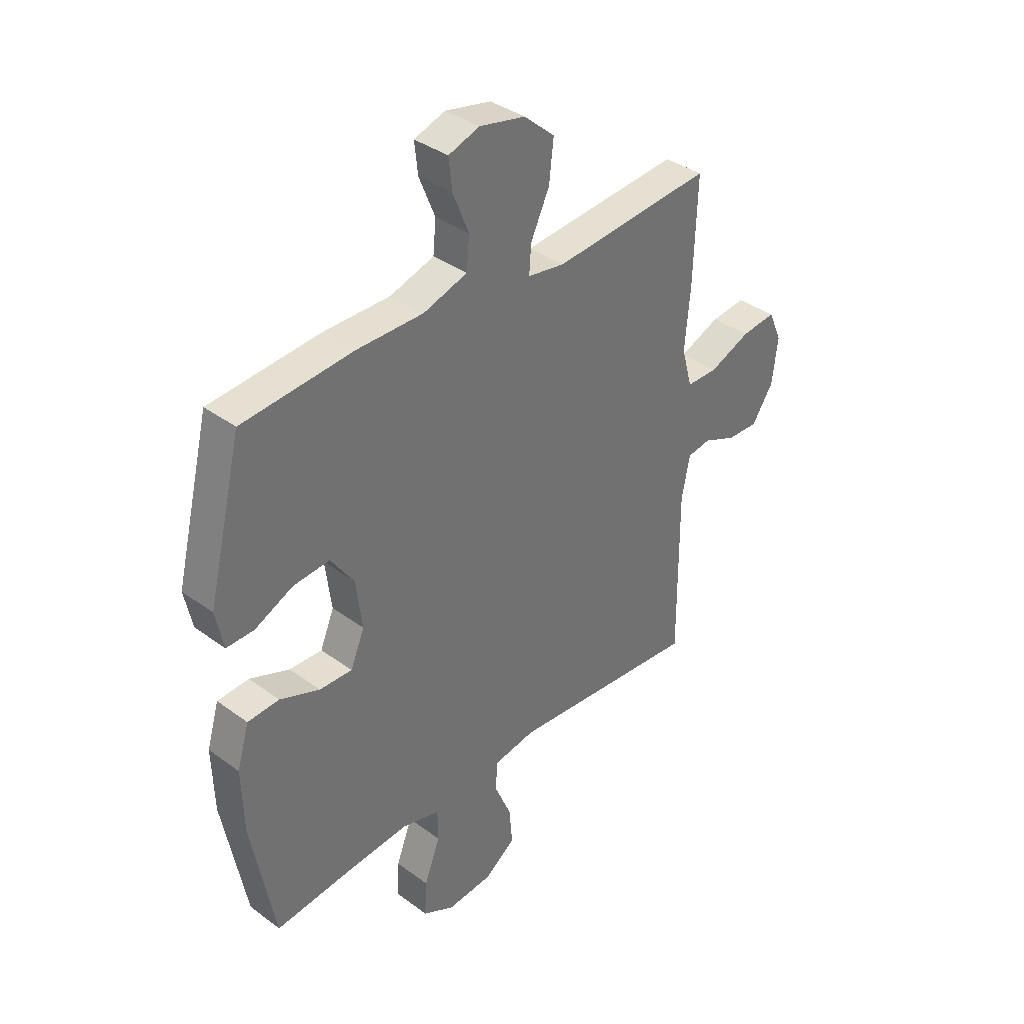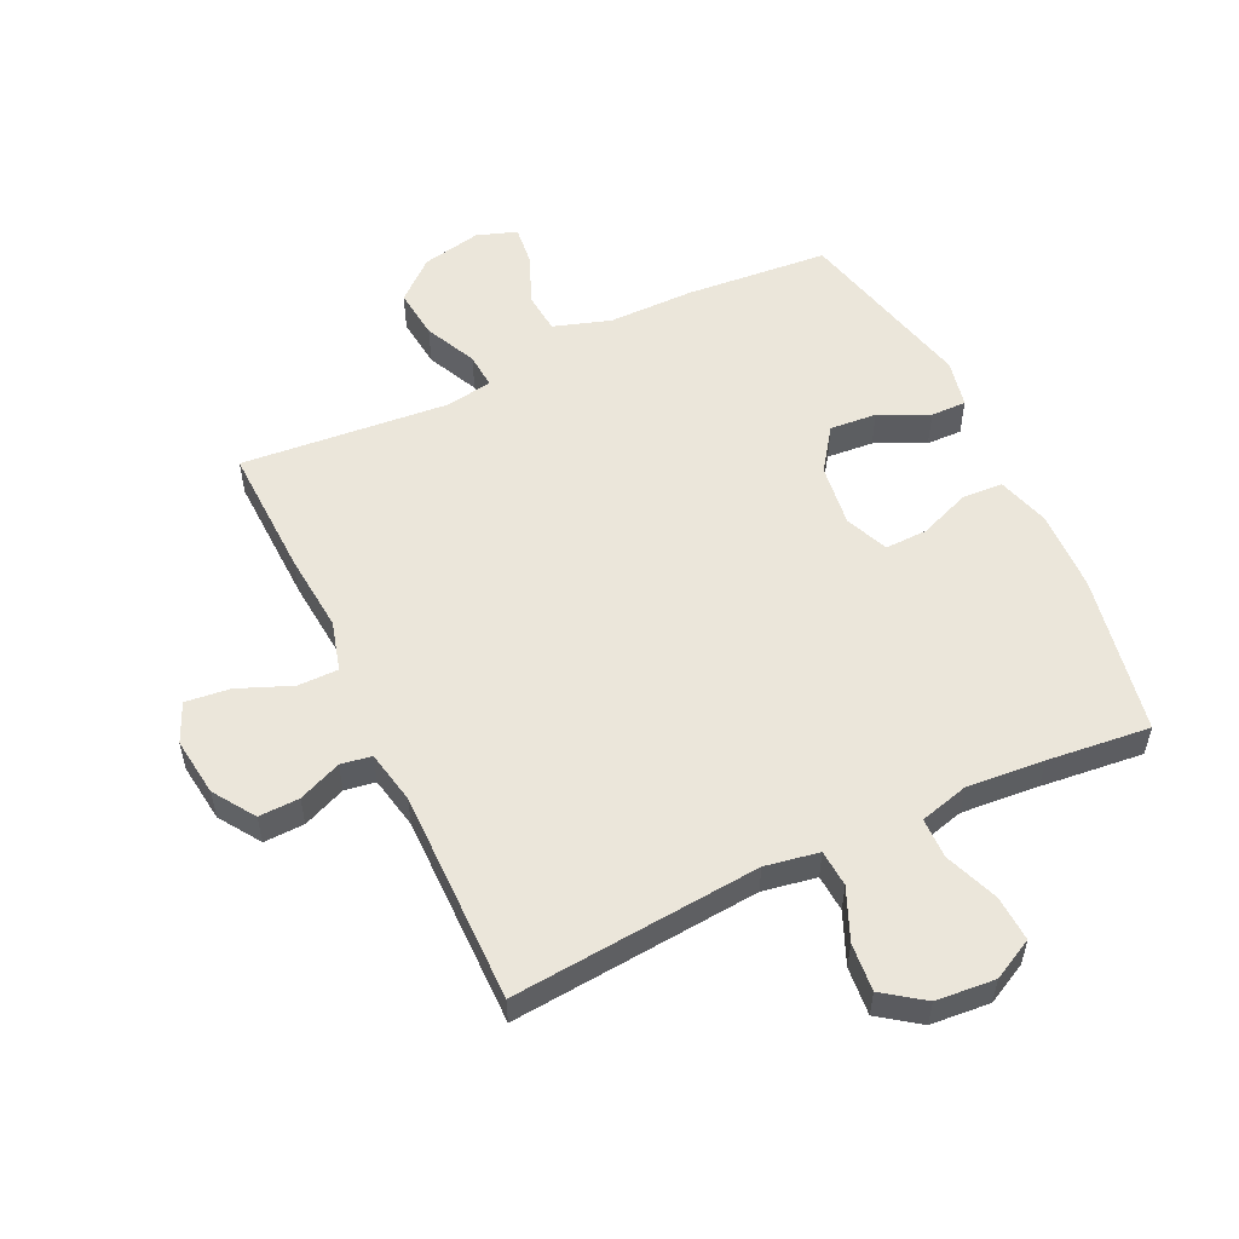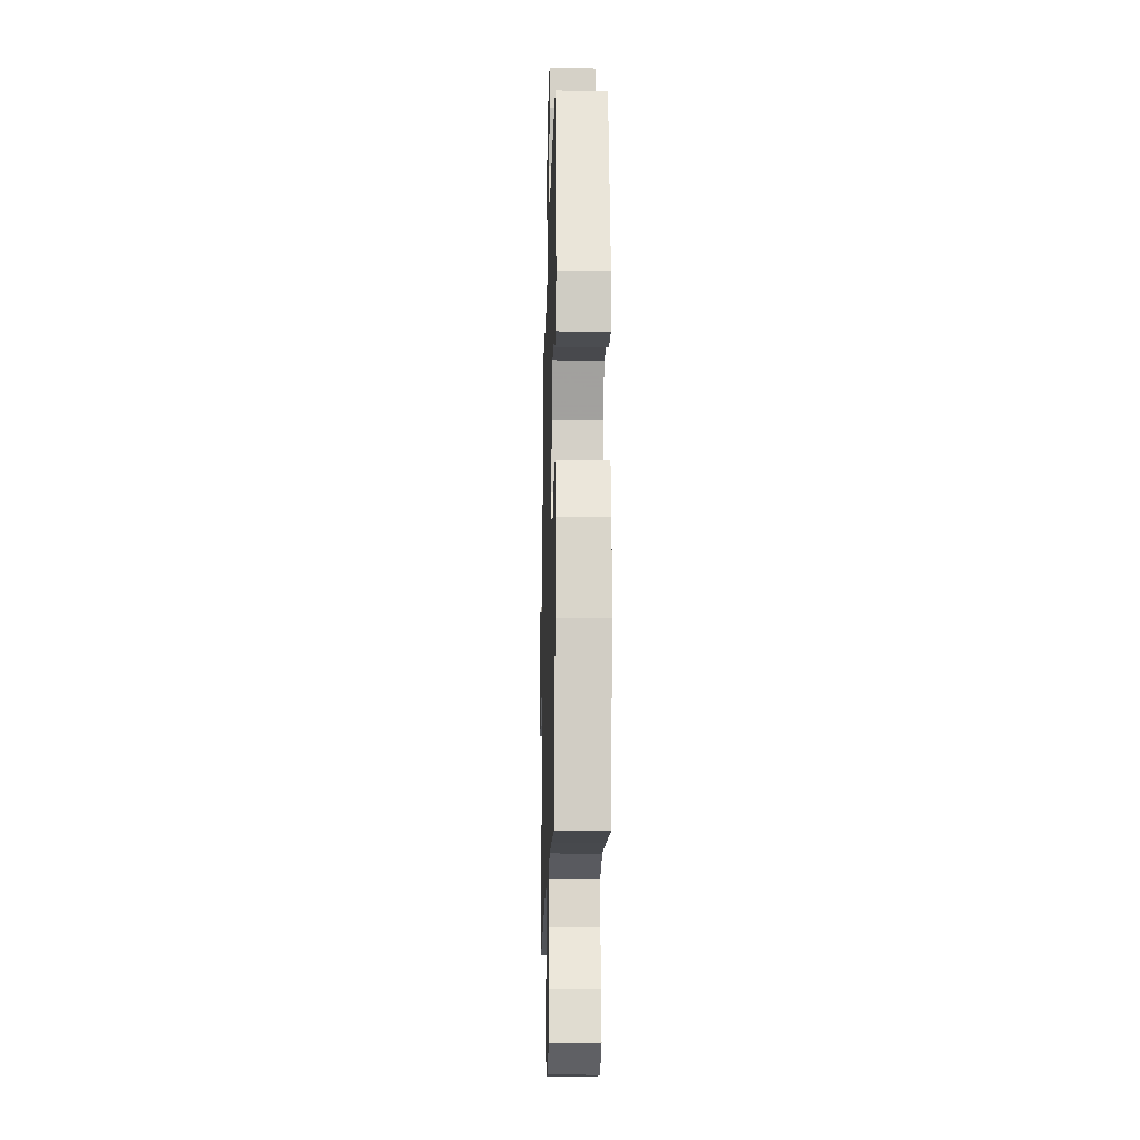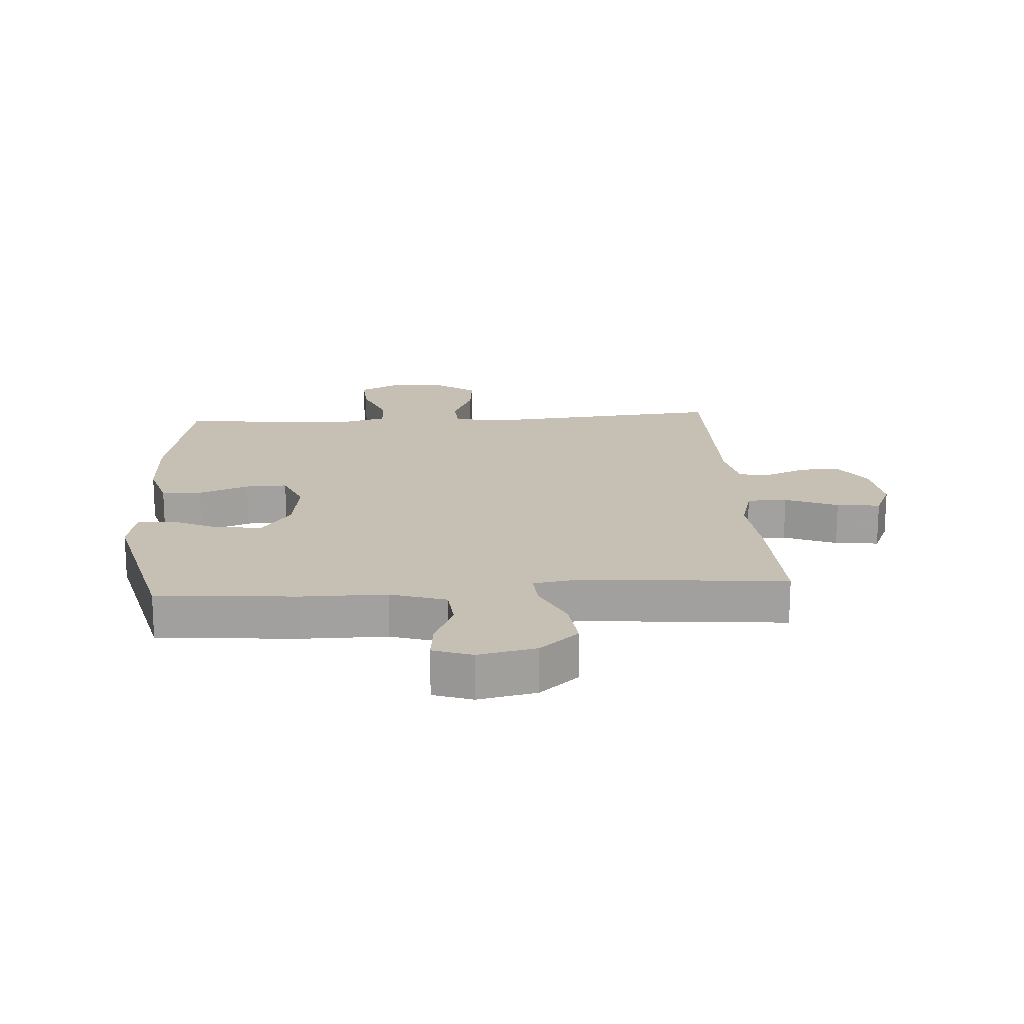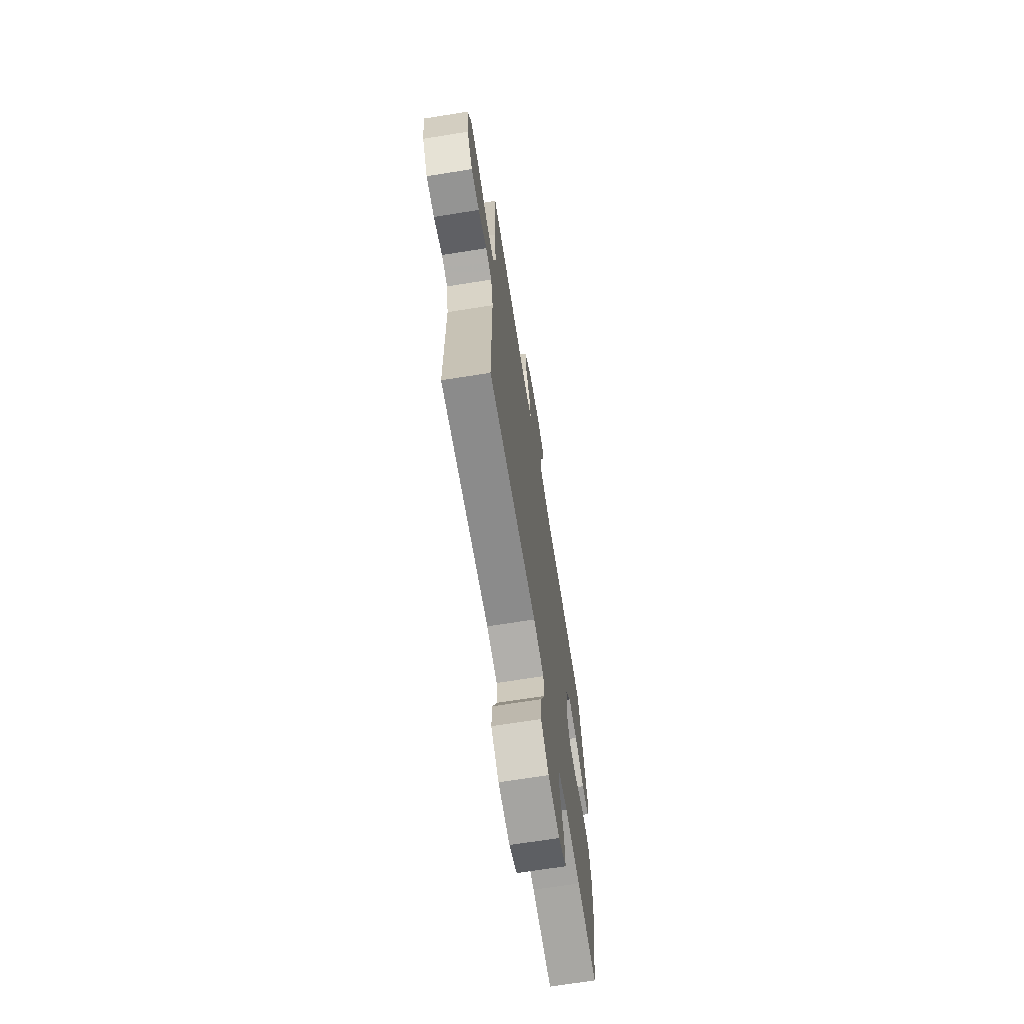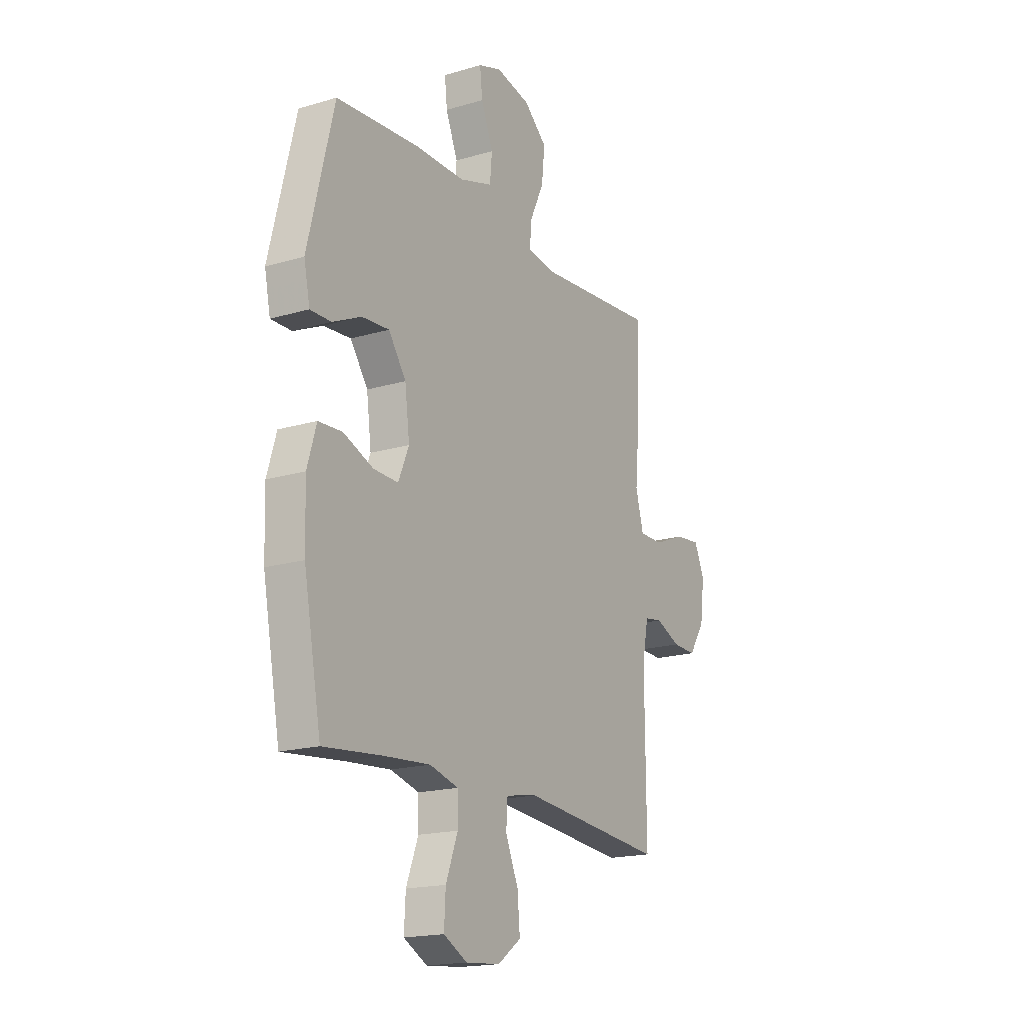
<metadata>
{"format":"obj","ext":"obj","renderer":"f3d","projection":"perspective","resolution":1024,"background":"white","views":[{"elev":36.8,"azim":-46.5,"up":"+Z"},{"elev":54.9,"azim":154.7,"up":"+Y"},{"elev":-17.0,"azim":-91.5,"up":"+Z"},{"elev":18.1,"azim":-3.8,"up":"+Y"},{"elev":-68.7,"azim":99.1,"up":"+Z"},{"elev":-18.1,"azim":-60.0,"up":"+Z"}]}
</metadata>
<code>
v 0.5 0.07 0.5
v 0.493 0.07 0.288
v 0.482 0.07 0.164
v 0.504 0.07 0.084
v 0.569 0.07 0.084
v 0.655 0.07 0.119
v 0.726 0.07 0.127
v 0.754 0.07 0.064
v 0.742 0.07 -0.03
v 0.698 0.07 -0.096
v 0.633 0.07 -0.094
v 0.564 0.07 -0.065
v 0.515 0.07 -0.073
v 0.498 0.07 -0.158
v 0.5 0.07 -0.5
v 0.103 0.07 -0.465
v 0.017 0.07 -0.48
v 0.013 0.07 -0.539
v 0.048 0.07 -0.621
v 0.055 0.07 -0.698
v -0.009 0.07 -0.744
v -0.104 0.07 -0.752
v -0.169 0.07 -0.718
v -0.165 0.07 -0.645
v -0.132 0.07 -0.559
v -0.133 0.07 -0.494
v -0.212 0.07 -0.473
v -0.336 0.07 -0.483
v -0.5 0.07 -0.5
v -0.548 0.07 -0.244
v -0.552 0.07 -0.114
v -0.527 0.07 -0.03
v -0.462 0.07 -0.026
v -0.38 0.07 -0.058
v -0.312 0.07 -0.06
v -0.283 0.07 0.009
v -0.296 0.07 0.109
v -0.344 0.07 0.177
v -0.419 0.07 0.171
v -0.498 0.07 0.134
v -0.555 0.07 0.133
v -0.571 0.07 0.21
v -0.5 0.07 0.5
v -0.272 0.07 0.519
v -0.134 0.07 0.519
v -0.043 0.07 0.548
v -0.037 0.07 0.613
v -0.07 0.07 0.694
v -0.077 0.07 0.757
v -0.013 0.07 0.779
v 0.082 0.07 0.759
v 0.145 0.07 0.704
v 0.136 0.07 0.623
v 0.097 0.07 0.54
v 0.093 0.07 0.483
v 0.169 0.07 0.471
v 0.5 0 0.5
v 0.493 0 0.288
v 0.482 0 0.164
v 0.504 0 0.084
v 0.569 0 0.084
v 0.655 0 0.119
v 0.726 0 0.127
v 0.754 0 0.064
v 0.742 0 -0.03
v 0.698 0 -0.096
v 0.633 0 -0.094
v 0.564 0 -0.065
v 0.515 0 -0.073
v 0.498 0 -0.158
v 0.5 0 -0.5
v 0.103 0 -0.465
v 0.017 0 -0.48
v 0.013 0 -0.539
v 0.048 0 -0.621
v 0.055 0 -0.698
v -0.009 0 -0.744
v -0.104 0 -0.752
v -0.169 0 -0.718
v -0.165 0 -0.645
v -0.132 0 -0.559
v -0.133 0 -0.494
v -0.212 0 -0.473
v -0.336 0 -0.483
v -0.5 0 -0.5
v -0.548 0 -0.244
v -0.552 0 -0.114
v -0.527 0 -0.03
v -0.462 0 -0.026
v -0.38 0 -0.058
v -0.312 0 -0.06
v -0.283 0 0.009
v -0.296 0 0.109
v -0.344 0 0.177
v -0.419 0 0.171
v -0.498 0 0.134
v -0.555 0 0.133
v -0.571 0 0.21
v -0.5 0 0.5
v -0.272 0 0.519
v -0.134 0 0.519
v -0.043 0 0.548
v -0.037 0 0.613
v -0.07 0 0.694
v -0.077 0 0.757
v -0.013 0 0.779
v 0.082 0 0.759
v 0.145 0 0.704
v 0.136 0 0.623
v 0.097 0 0.54
v 0.093 0 0.483
v 0.169 0 0.471
f 52 53 54
f 51 52 54
f 50 51 54
f 49 50 54
f 48 49 54
f 47 48 54
f 46 47 54 55
f 45 46 55
f 44 45 55
f 43 44 55
f 42 43 55
f 41 42 55
f 40 41 55
f 39 40 55
f 38 39 55 56
f 32 33 34
f 31 32 34
f 30 31 34
f 29 30 34
f 28 29 34
f 27 28 34 35
f 26 27 35 36
f 23 24 25
f 22 23 25
f 21 22 25
f 20 21 25
f 19 20 25
f 18 19 25
f 17 18 25 26
f 26 36 37
f 17 26 37
f 16 17 37
f 10 11 12
f 9 10 12
f 8 9 12
f 7 8 12
f 6 7 12
f 5 6 12
f 4 5 12 13
f 3 4 13 14
f 1 2 3
f 56 1 3
f 38 56 3
f 37 38 3
f 15 16 37
f 14 15 37
f 3 14 37
f 110 109 108
f 110 108 107
f 110 107 106
f 110 106 105
f 110 105 104
f 110 104 103
f 111 110 103 102
f 111 102 101
f 111 101 100
f 111 100 99
f 111 99 98
f 111 98 97
f 111 97 96
f 111 96 95
f 112 111 95 94
f 90 89 88
f 90 88 87
f 90 87 86
f 90 86 85
f 90 85 84
f 91 90 84 83
f 92 91 83 82
f 81 80 79
f 81 79 78
f 81 78 77
f 81 77 76
f 81 76 75
f 81 75 74
f 82 81 74 73
f 93 92 82
f 93 82 73
f 93 73 72
f 68 67 66
f 68 66 65
f 68 65 64
f 68 64 63
f 68 63 62
f 68 62 61
f 69 68 61 60
f 70 69 60 59
f 59 58 57
f 59 57 112
f 59 112 94
f 59 94 93
f 93 72 71
f 93 71 70
f 93 70 59
f 1 57 58 2
f 2 58 59 3
f 3 59 60 4
f 4 60 61 5
f 5 61 62 6
f 6 62 63 7
f 7 63 64 8
f 8 64 65 9
f 9 65 66 10
f 10 66 67 11
f 11 67 68 12
f 12 68 69 13
f 13 69 70 14
f 14 70 71 15
f 15 71 72 16
f 16 72 73 17
f 17 73 74 18
f 18 74 75 19
f 19 75 76 20
f 20 76 77 21
f 21 77 78 22
f 22 78 79 23
f 23 79 80 24
f 24 80 81 25
f 25 81 82 26
f 26 82 83 27
f 27 83 84 28
f 28 84 85 29
f 29 85 86 30
f 30 86 87 31
f 31 87 88 32
f 32 88 89 33
f 33 89 90 34
f 34 90 91 35
f 35 91 92 36
f 36 92 93 37
f 37 93 94 38
f 38 94 95 39
f 39 95 96 40
f 40 96 97 41
f 41 97 98 42
f 42 98 99 43
f 43 99 100 44
f 44 100 101 45
f 45 101 102 46
f 46 102 103 47
f 47 103 104 48
f 48 104 105 49
f 49 105 106 50
f 50 106 107 51
f 51 107 108 52
f 52 108 109 53
f 53 109 110 54
f 54 110 111 55
f 55 111 112 56
f 56 112 57 1

</code>
